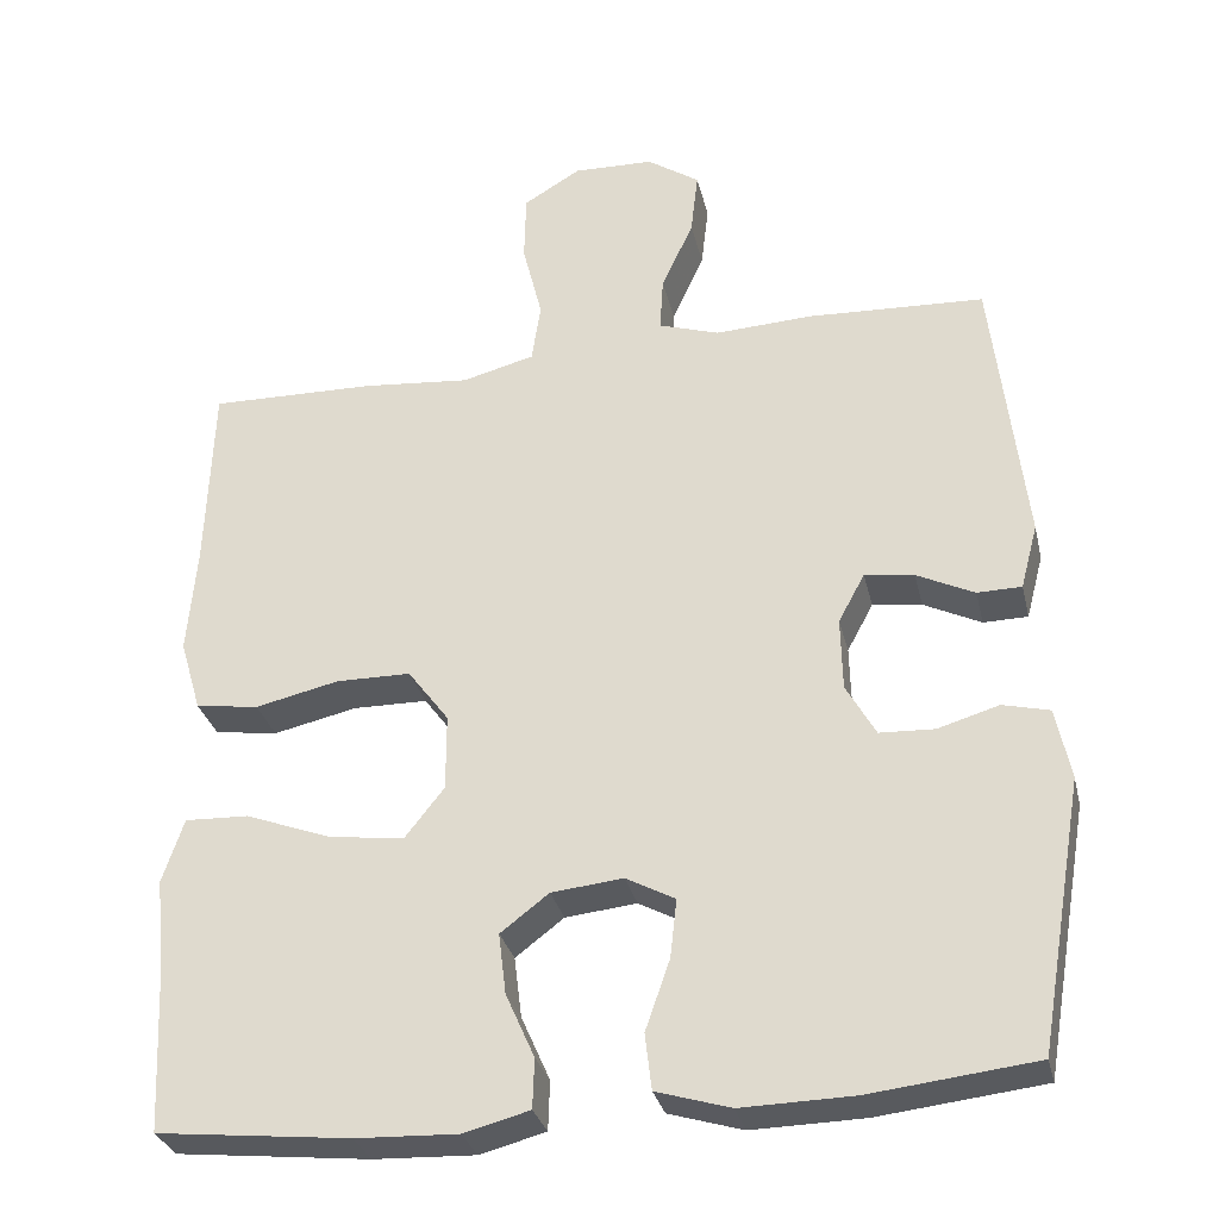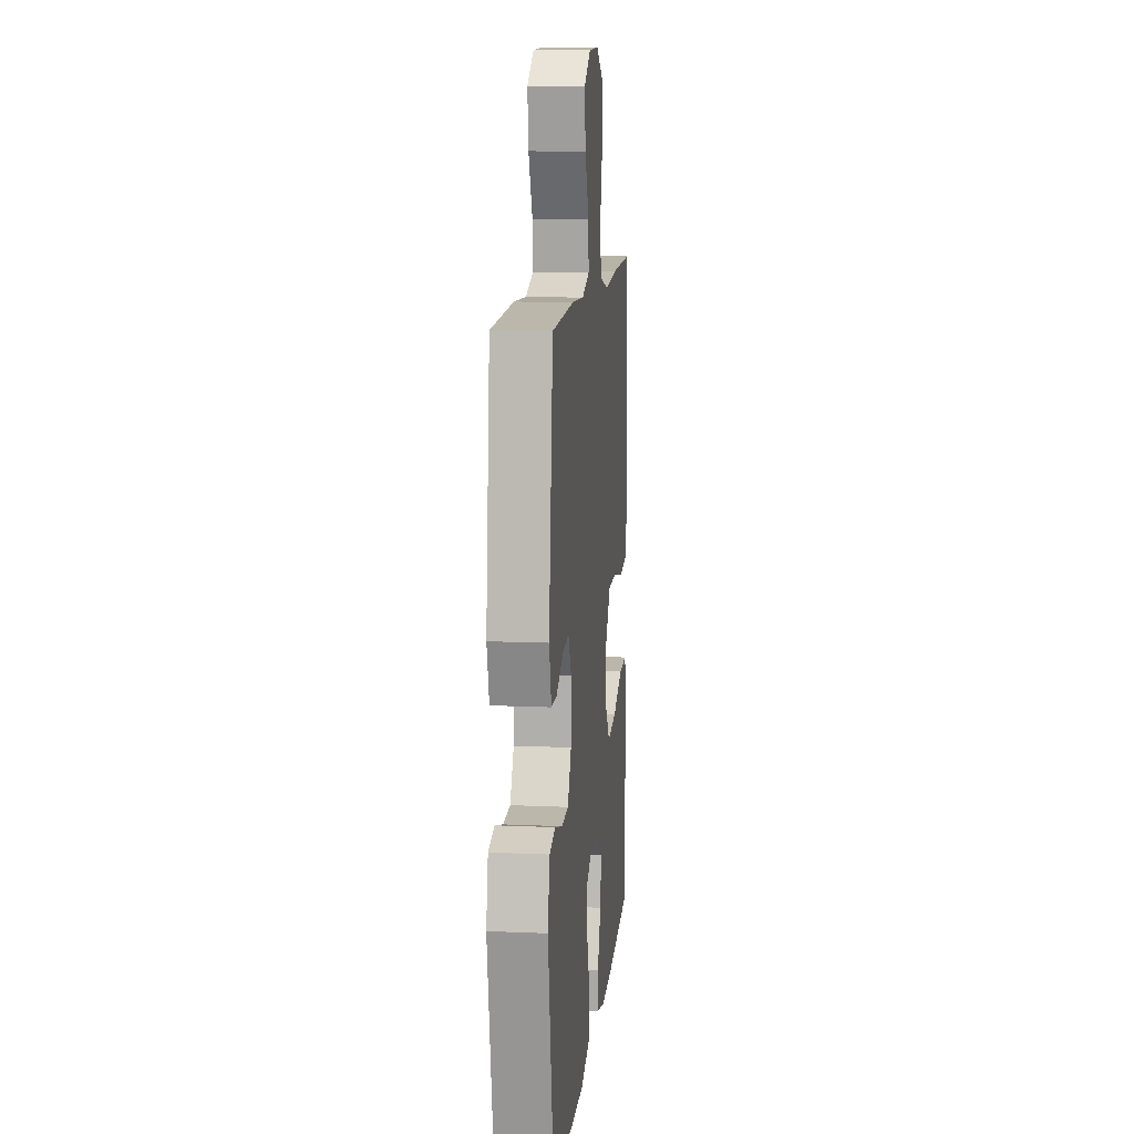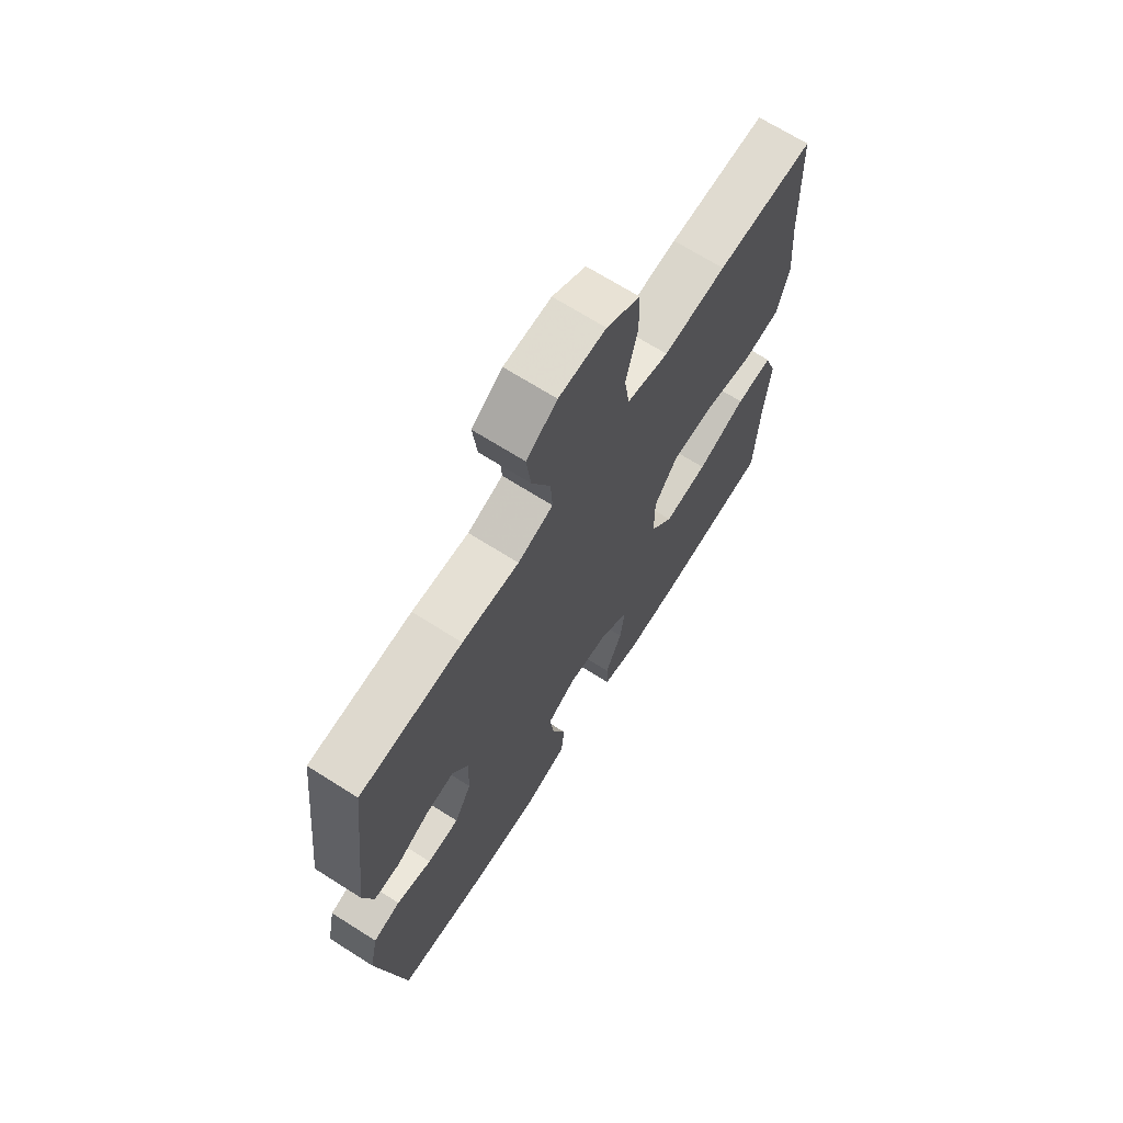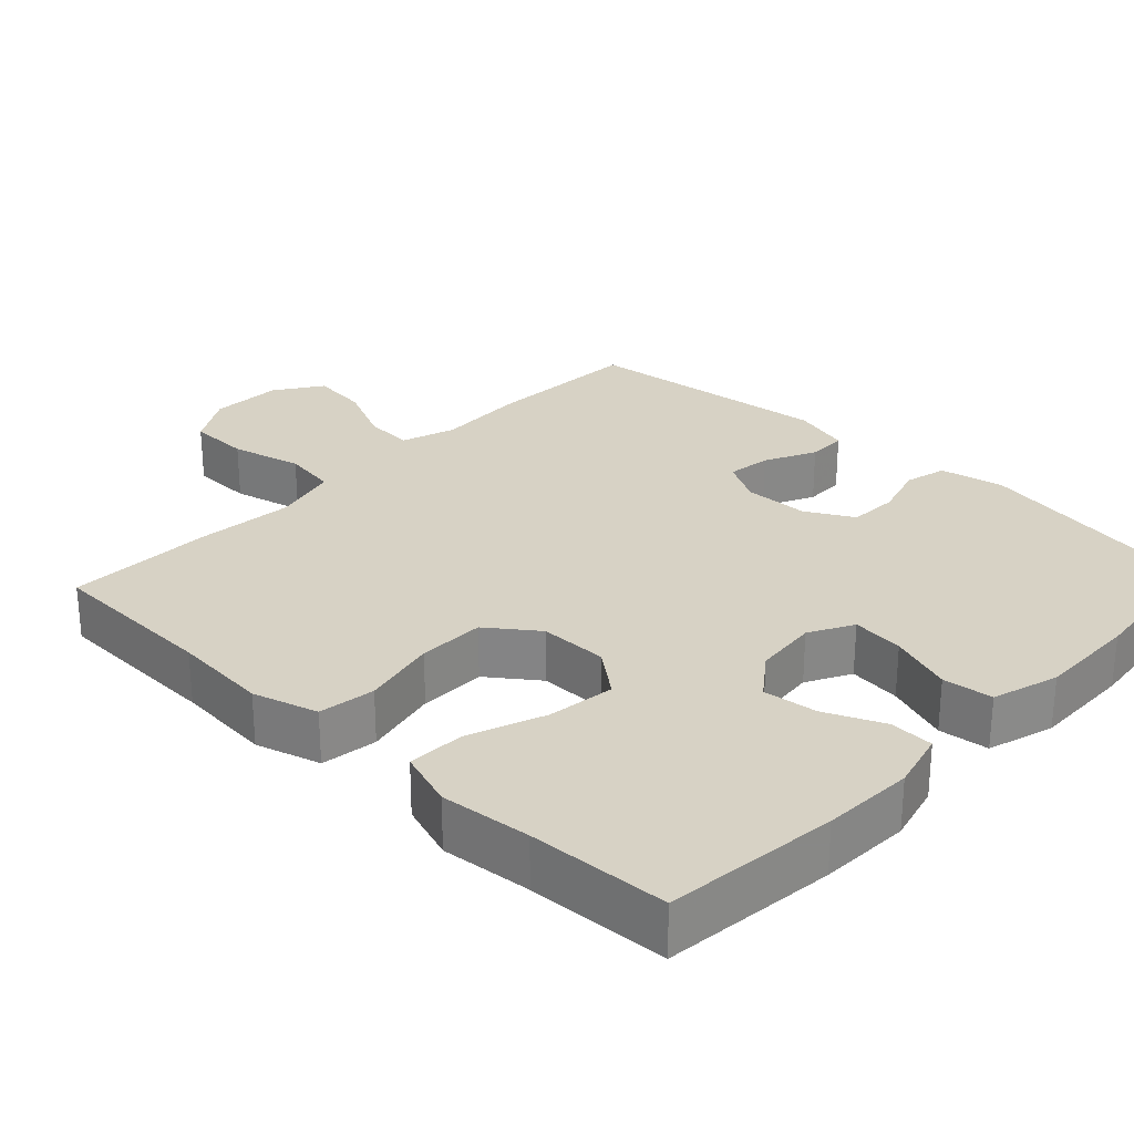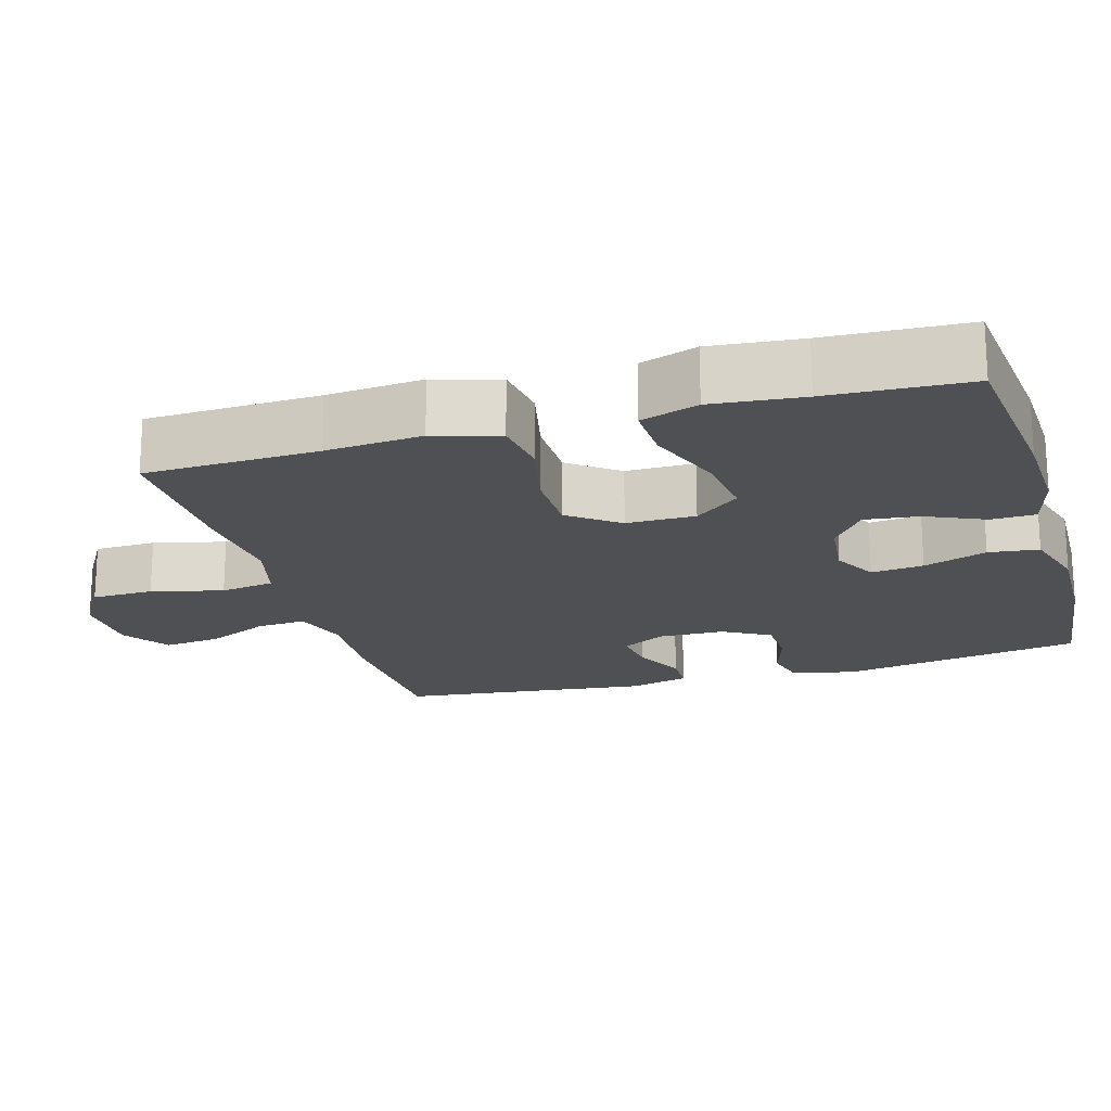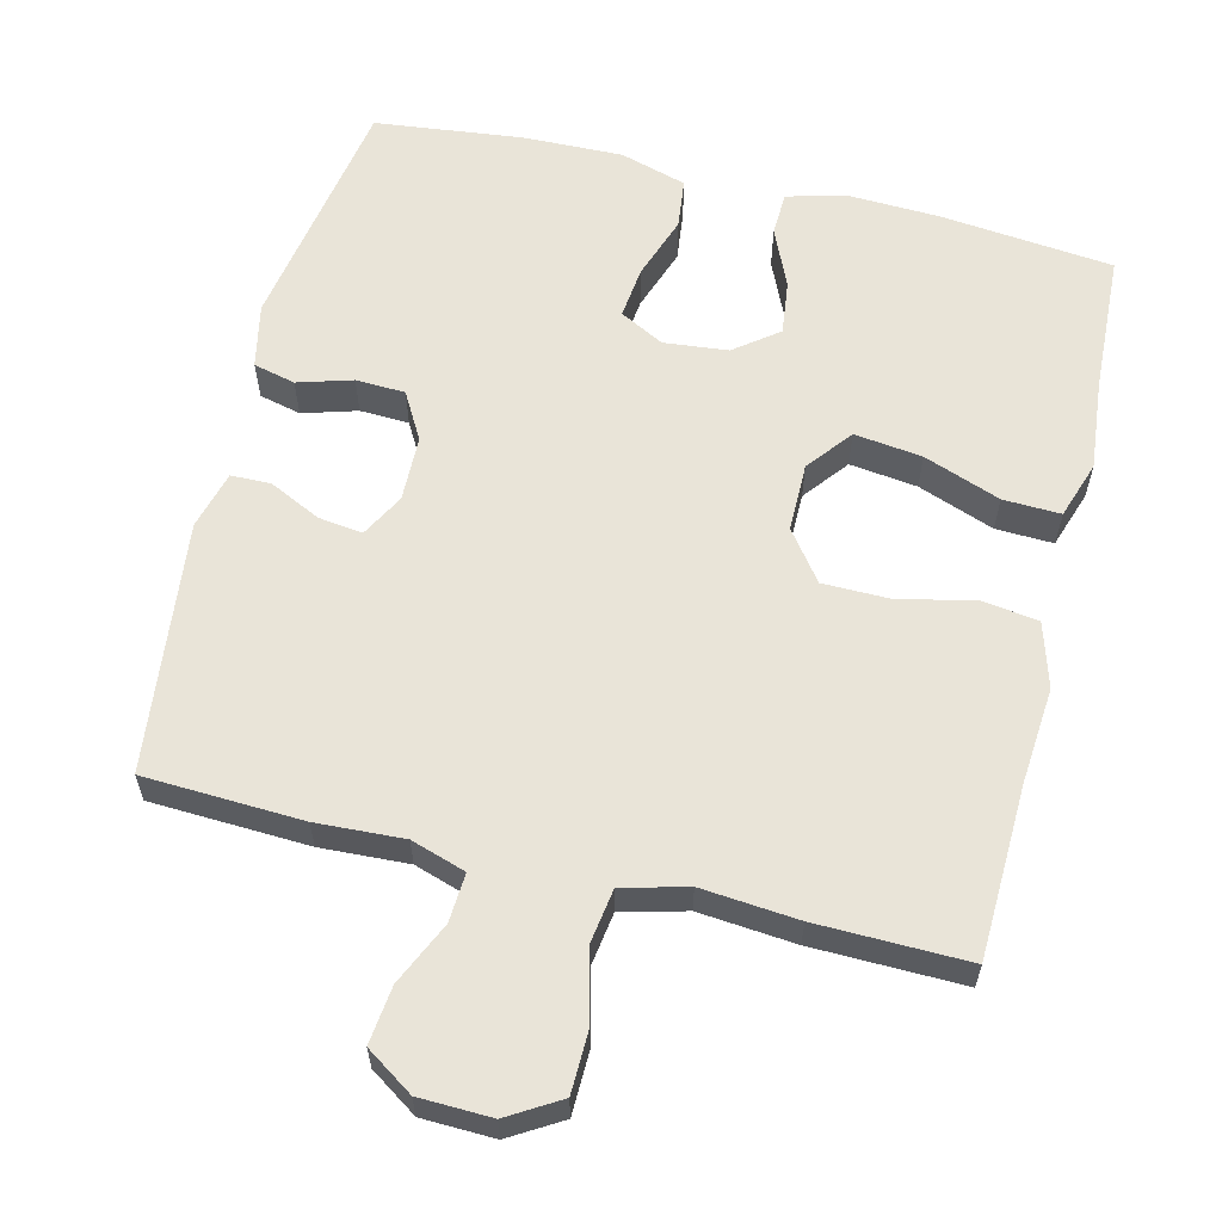
<metadata>
{"format":"obj","ext":"obj","renderer":"f3d","projection":"perspective","resolution":1024,"background":"white","views":[{"elev":-30.8,"azim":-167.0,"up":"+Z"},{"elev":11.7,"azim":-84.0,"up":"+Z"},{"elev":68.8,"azim":-57.6,"up":"+Z"},{"elev":27.4,"azim":133.6,"up":"+Y"},{"elev":-19.2,"azim":106.2,"up":"+Y"},{"elev":60.5,"azim":13.7,"up":"+Y"}]}
</metadata>
<code>
v -0.5 0.07 -0.5
v -0.556 0.07 -0.173
v -0.538 0.07 -0.086
v -0.481 0.07 -0.072
v -0.407 0.07 -0.094
v -0.34 0.07 -0.091
v -0.304 0.07 -0.027
v -0.302 0.07 0.062
v -0.334 0.07 0.121
v -0.394 0.07 0.113
v -0.464 0.07 0.079
v -0.518 0.07 0.08
v -0.539 0.07 0.159
v -0.5 0.07 0.5
v -0.285 0.07 0.51
v -0.166 0.07 0.504
v -0.092 0.07 0.528
v -0.096 0.07 0.594
v -0.135 0.07 0.679
v -0.144 0.07 0.757
v -0.08 0.07 0.8
v 0.018 0.07 0.803
v 0.088 0.07 0.761
v 0.09 0.07 0.677
v 0.066 0.07 0.58
v 0.077 0.07 0.507
v 0.165 0.07 0.484
v 0.296 0.07 0.496
v 0.5 0.07 0.5
v 0.508 0.07 0.266
v 0.519 0.07 0.135
v 0.493 0.07 0.047
v 0.416 0.07 0.036
v 0.314 0.07 0.059
v 0.223 0.07 0.058
v 0.173 0.07 -0.009
v 0.173 0.07 -0.102
v 0.221 0.07 -0.163
v 0.313 0.07 -0.151
v 0.417 0.07 -0.112
v 0.495 0.07 -0.109
v 0.521 0.07 -0.187
v 0.509 0.07 -0.31
v 0.5 0.07 -0.5
v 0.265 0.07 -0.525
v 0.141 0.07 -0.53
v 0.061 0.07 -0.509
v 0.059 0.07 -0.449
v 0.094 0.07 -0.37
v 0.103 0.07 -0.296
v 0.044 0.07 -0.251
v -0.043 0.07 -0.242
v -0.103 0.07 -0.274
v -0.095 0.07 -0.345
v -0.065 0.07 -0.431
v -0.073 0.07 -0.499
v -0.163 0.07 -0.526
v -0.299 0.07 -0.523
v -0.5 0 -0.5
v -0.556 0 -0.173
v -0.538 0 -0.086
v -0.481 0 -0.072
v -0.407 0 -0.094
v -0.34 0 -0.091
v -0.304 0 -0.027
v -0.302 0 0.062
v -0.334 0 0.121
v -0.394 0 0.113
v -0.464 0 0.079
v -0.518 0 0.08
v -0.539 0 0.159
v -0.5 0 0.5
v -0.285 0 0.51
v -0.166 0 0.504
v -0.092 0 0.528
v -0.096 0 0.594
v -0.135 0 0.679
v -0.144 0 0.757
v -0.08 0 0.8
v 0.018 0 0.803
v 0.088 0 0.761
v 0.09 0 0.677
v 0.066 0 0.58
v 0.077 0 0.507
v 0.165 0 0.484
v 0.296 0 0.496
v 0.5 0 0.5
v 0.508 0 0.266
v 0.519 0 0.135
v 0.493 0 0.047
v 0.416 0 0.036
v 0.314 0 0.059
v 0.223 0 0.058
v 0.173 0 -0.009
v 0.173 0 -0.102
v 0.221 0 -0.163
v 0.313 0 -0.151
v 0.417 0 -0.112
v 0.495 0 -0.109
v 0.521 0 -0.187
v 0.509 0 -0.31
v 0.5 0 -0.5
v 0.265 0 -0.525
v 0.141 0 -0.53
v 0.061 0 -0.509
v 0.059 0 -0.449
v 0.094 0 -0.37
v 0.103 0 -0.296
v 0.044 0 -0.251
v -0.043 0 -0.242
v -0.103 0 -0.274
v -0.095 0 -0.345
v -0.065 0 -0.431
v -0.073 0 -0.499
v -0.163 0 -0.526
v -0.299 0 -0.523
f 3 4 5
f 2 3 5
f 1 2 5
f 58 1 5
f 57 58 5
f 56 57 5
f 55 56 5
f 54 55 5
f 53 54 5 6
f 52 53 6 7
f 51 52 7 8
f 50 51 8 9
f 47 48 49
f 46 47 49
f 45 46 49
f 44 45 49
f 43 44 49
f 43 49 50
f 42 43 50
f 41 42 50
f 40 41 50
f 39 40 50
f 38 39 50
f 37 38 50 9
f 32 33 34
f 31 32 34
f 30 31 34
f 30 34 35
f 29 30 35
f 28 29 35
f 27 28 35
f 26 27 35 36
f 23 24 25
f 22 23 25
f 21 22 25
f 20 21 25
f 19 20 25
f 18 19 25
f 17 18 25 26
f 36 37 9
f 26 36 9
f 17 26 9
f 16 17 9
f 14 15 16
f 13 14 16
f 12 13 16
f 11 12 16
f 10 11 16
f 9 10 16
f 63 62 61
f 63 61 60
f 63 60 59
f 63 59 116
f 63 116 115
f 63 115 114
f 63 114 113
f 63 113 112
f 64 63 112 111
f 65 64 111 110
f 66 65 110 109
f 67 66 109 108
f 107 106 105
f 107 105 104
f 107 104 103
f 107 103 102
f 107 102 101
f 108 107 101
f 108 101 100
f 108 100 99
f 108 99 98
f 108 98 97
f 108 97 96
f 67 108 96 95
f 92 91 90
f 92 90 89
f 92 89 88
f 93 92 88
f 93 88 87
f 93 87 86
f 93 86 85
f 94 93 85 84
f 83 82 81
f 83 81 80
f 83 80 79
f 83 79 78
f 83 78 77
f 83 77 76
f 84 83 76 75
f 67 95 94
f 67 94 84
f 67 84 75
f 67 75 74
f 74 73 72
f 74 72 71
f 74 71 70
f 74 70 69
f 74 69 68
f 74 68 67
f 1 59 60 2
f 2 60 61 3
f 3 61 62 4
f 4 62 63 5
f 5 63 64 6
f 6 64 65 7
f 7 65 66 8
f 8 66 67 9
f 9 67 68 10
f 10 68 69 11
f 11 69 70 12
f 12 70 71 13
f 13 71 72 14
f 14 72 73 15
f 15 73 74 16
f 16 74 75 17
f 17 75 76 18
f 18 76 77 19
f 19 77 78 20
f 20 78 79 21
f 21 79 80 22
f 22 80 81 23
f 23 81 82 24
f 24 82 83 25
f 25 83 84 26
f 26 84 85 27
f 27 85 86 28
f 28 86 87 29
f 29 87 88 30
f 30 88 89 31
f 31 89 90 32
f 32 90 91 33
f 33 91 92 34
f 34 92 93 35
f 35 93 94 36
f 36 94 95 37
f 37 95 96 38
f 38 96 97 39
f 39 97 98 40
f 40 98 99 41
f 41 99 100 42
f 42 100 101 43
f 43 101 102 44
f 44 102 103 45
f 45 103 104 46
f 46 104 105 47
f 47 105 106 48
f 48 106 107 49
f 49 107 108 50
f 50 108 109 51
f 51 109 110 52
f 52 110 111 53
f 53 111 112 54
f 54 112 113 55
f 55 113 114 56
f 56 114 115 57
f 57 115 116 58
f 58 116 59 1

</code>
